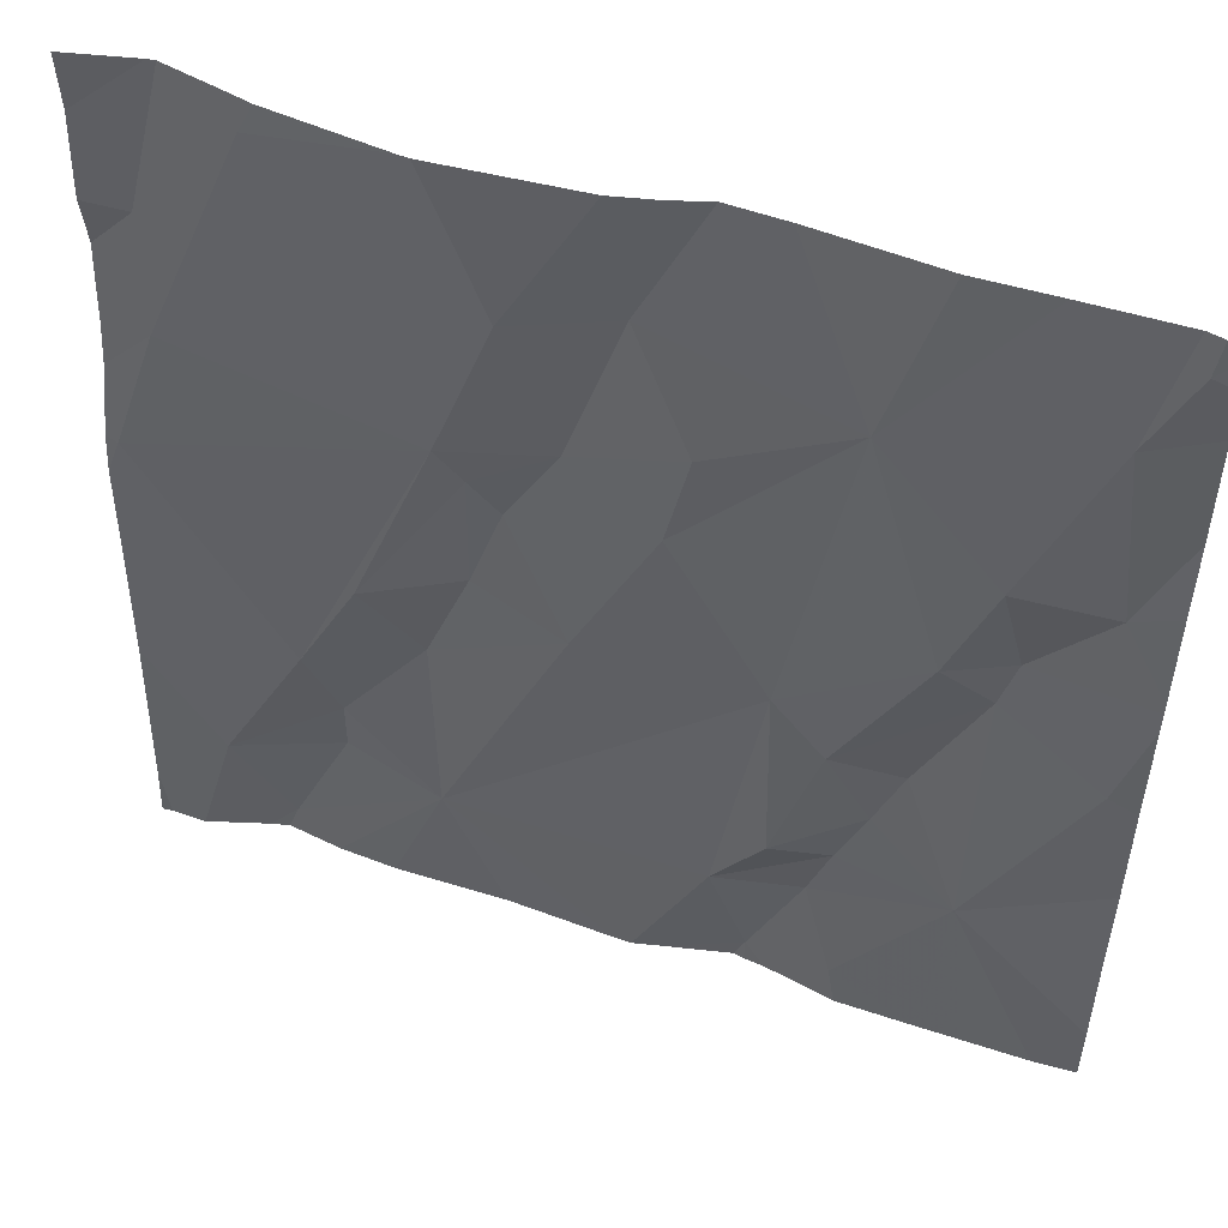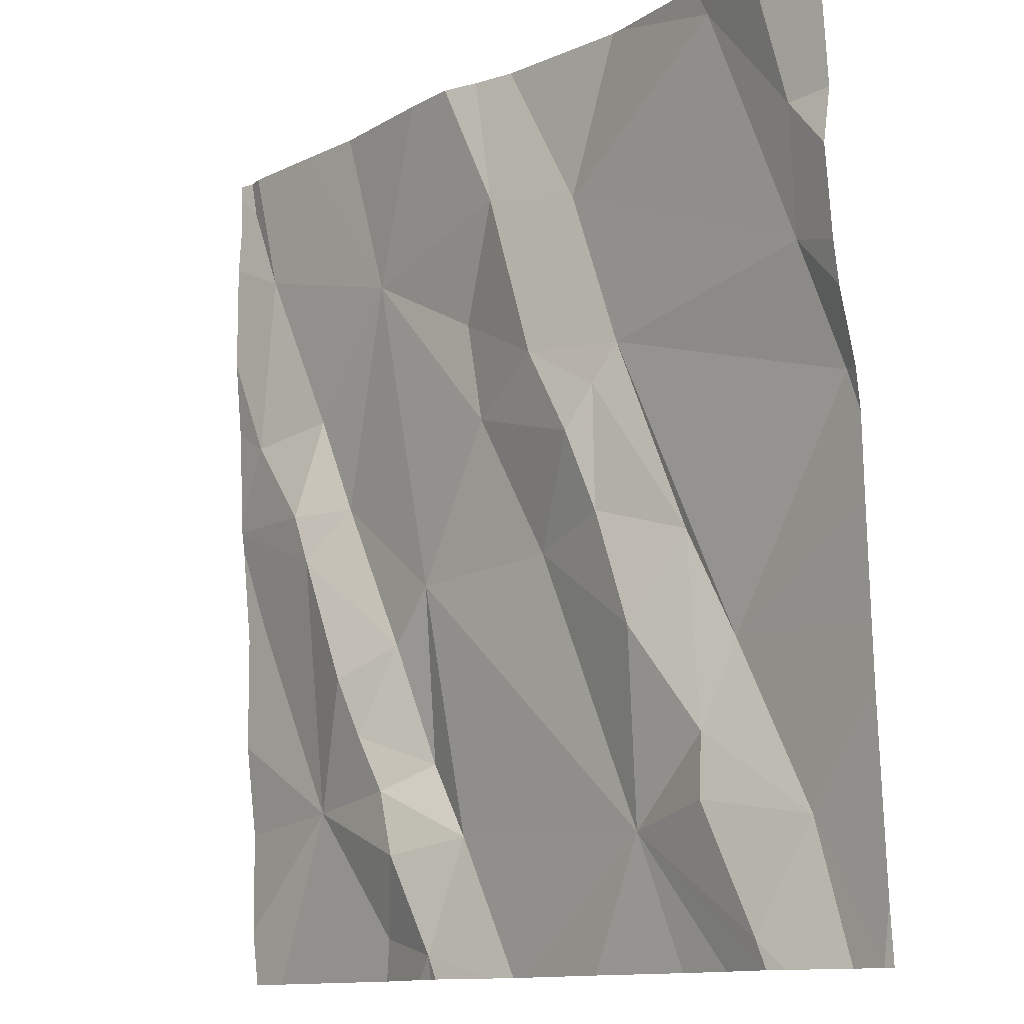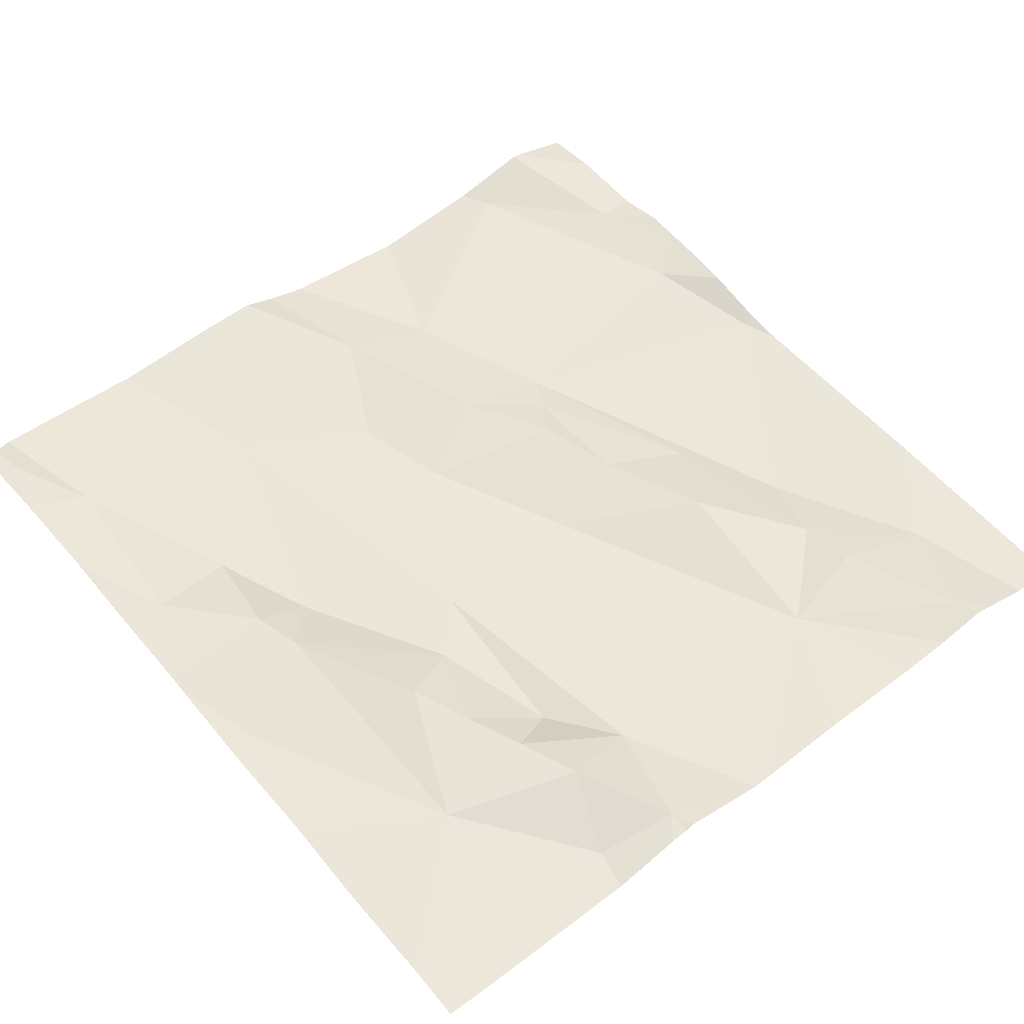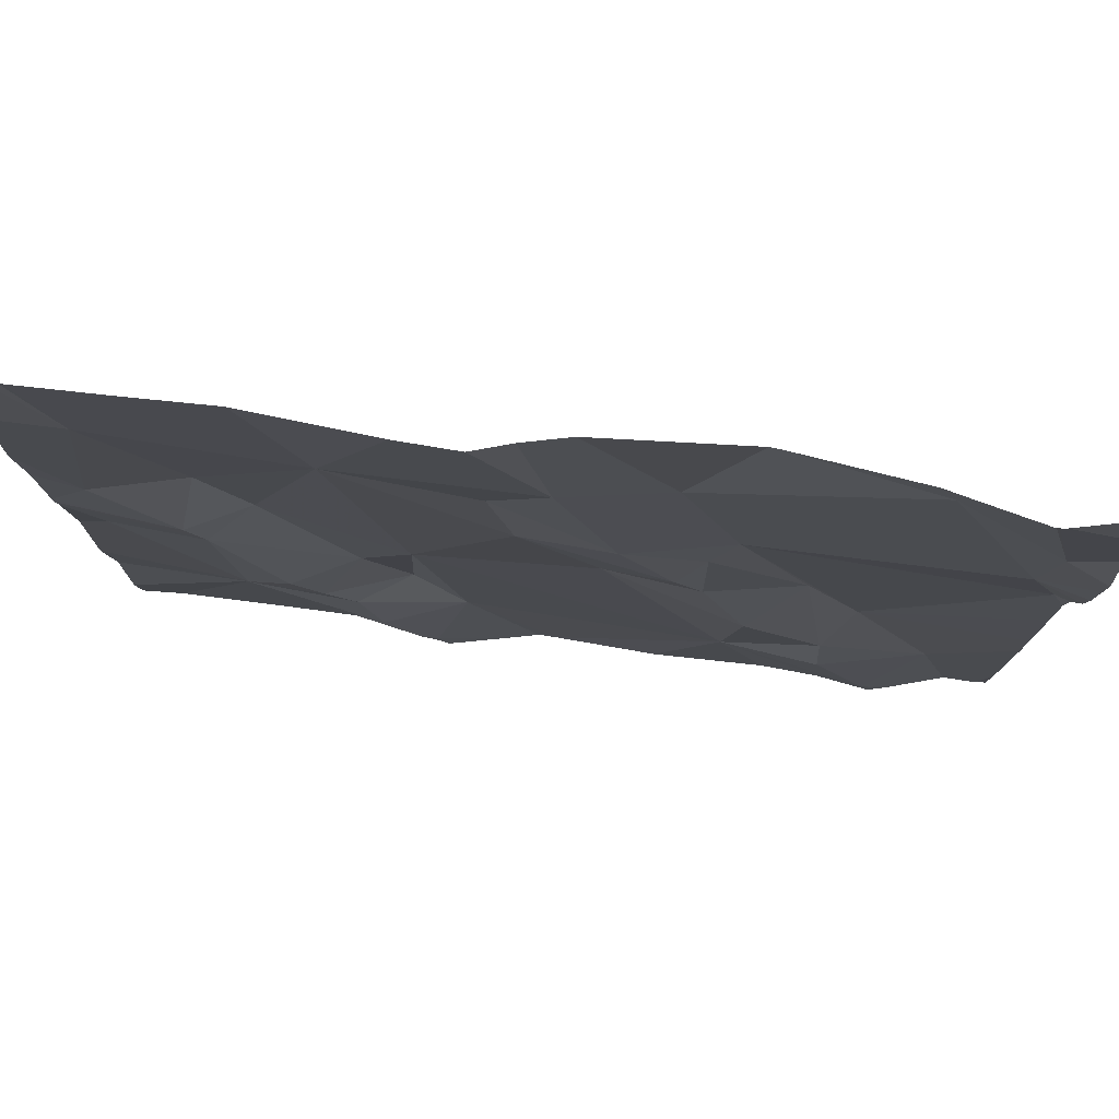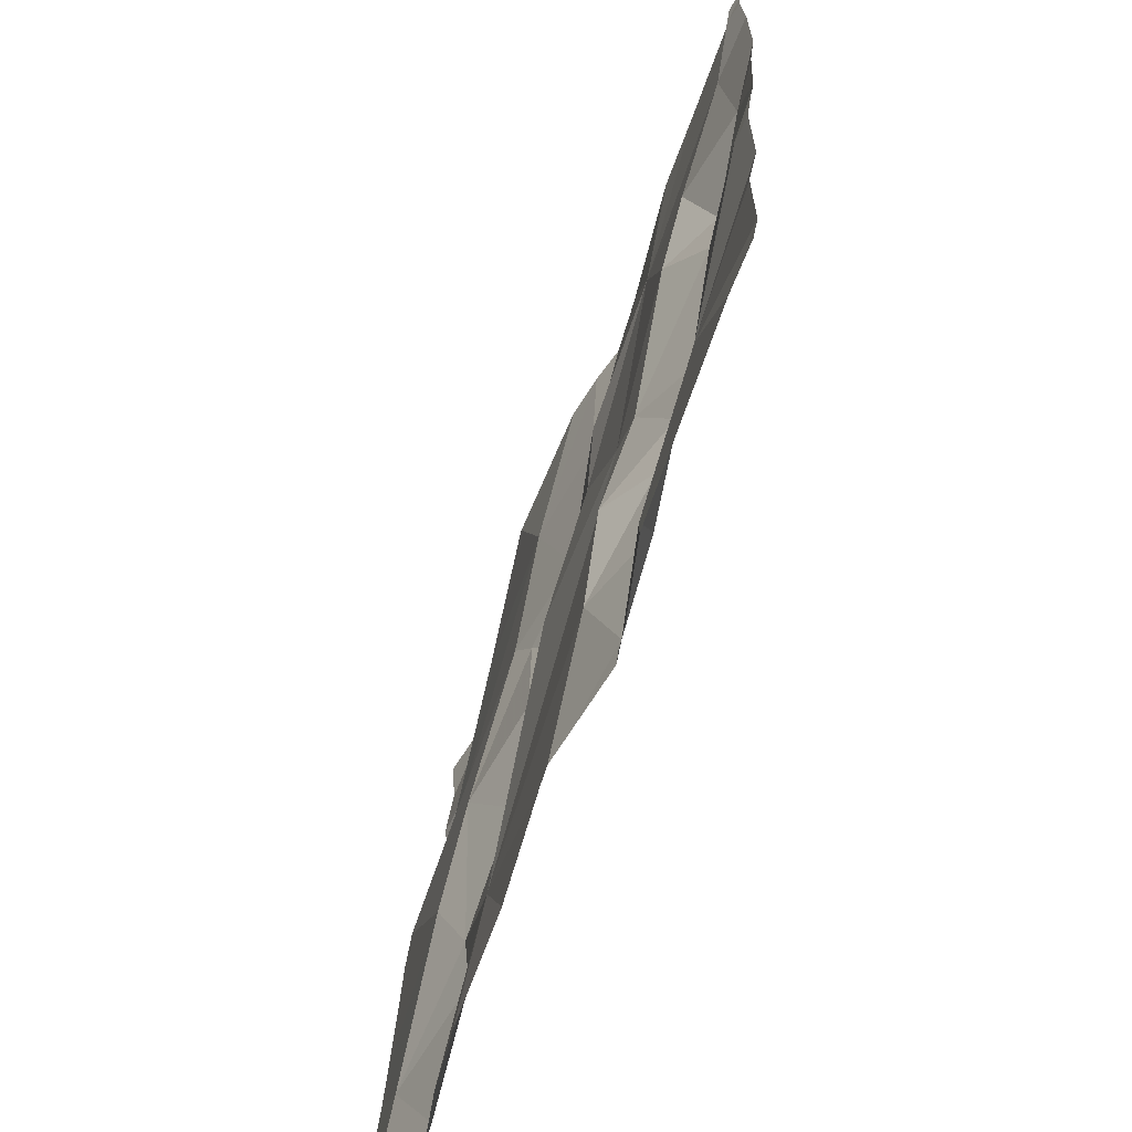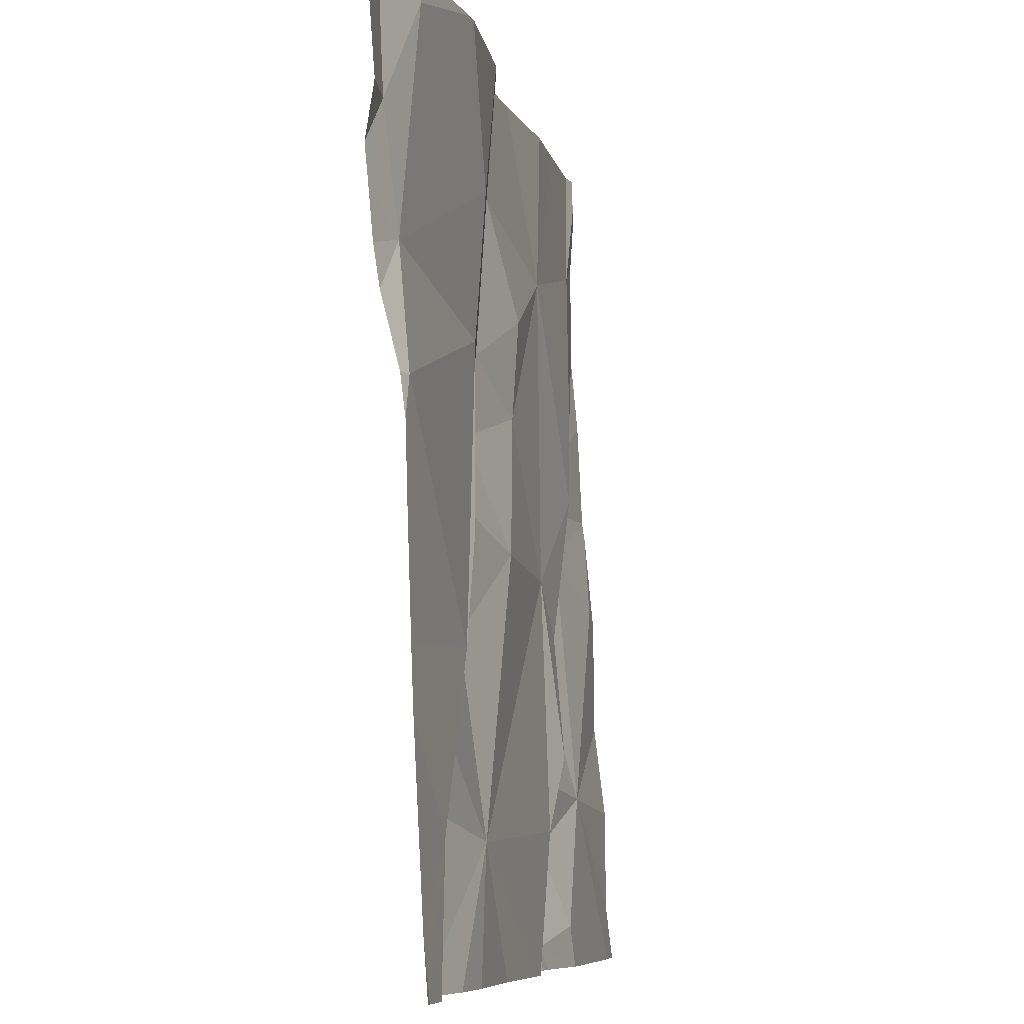
<metadata>
{"format":"obj","ext":"obj","renderer":"f3d","projection":"perspective","resolution":1024,"background":"white","views":[{"elev":51.1,"azim":-159.7,"up":"+Y"},{"elev":-11.9,"azim":50.5,"up":"+Y"},{"elev":51.9,"azim":-39.4,"up":"+Z"},{"elev":76.5,"azim":7.8,"up":"+Y"},{"elev":-67.1,"azim":-108.1,"up":"+Y"},{"elev":-7.7,"azim":102.9,"up":"+Y"}]}
</metadata>
<code>
v -132.2 266.6 500.9
v -133.1 267.1 501
v -132.2 267 501
v -132.9 267 501
v -133.1 267 501
v -132.2 266.7 500.9
v -133 266.4 501
v -132.2 266.9 501
v -132.2 266.8 501
v -132.2 266.9 501
v -133.1 266.8 501
v -132.9 266.3 500.9
v -133.1 267.2 501
v -133 266.7 501
v -133 266.9 501
v -133 266.7 501
v -133 266.7 501
v -133.1 266.6 501
v -132.2 266.5 500.9
v -132.9 266.3 501
v -132.8 266.6 501
v -132.9 266.6 501
v -133 266.5 501
v -132.9 266.5 501
v -132.3 267.2 501
v -132.8 266.2 501
v -132.2 266.8 501
v -132.9 266.4 501
v -132.8 267.2 501
v -132.2 266.2 500.9
v -132.9 266.2 500.9
v -132.4 266.4 501
v -132.3 266.4 500.9
v -132.3 266.2 501
v -132.3 266.9 501
v -132.6 267 501
v -132.4 267.1 501
v -132.5 266.8 501
v -132.6 266.9 501
v -132.5 266.8 501
v -133.1 266.2 500.9
v -132.8 266.2 501
v -132.6 266.8 501
v -132.7 267 501
v -132.5 266.6 501
v -132.4 266.4 501
v -132.5 266.4 500.9
v -133 266.2 500.9
v -132.4 266.5 500.9
v -132.7 266.8 501
v -132.7 266.9 501
v -132.3 267 501
v -132.8 266.4 500.9
v -132.5 266.7 501
v -132.6 266.6 501
v -132.2 266.8 500.9
v -132.3 266.2 501
v -132.4 266.6 500.9
v -132.5 267.2 501
v -132.4 267.2 501
v -132.3 267.2 501
v -132.4 267.2 501
v -132.2 267.2 501
v -132.3 266.2 500.9
v -132.9 267.2 501
v -132.8 266.4 500.9
v -133.2 267.2 501
v -133.2 266.4 501
v -133.2 266.5 501
v -133.2 266.9 501
v -133.2 266.8 501
v -133.2 266.7 501
v -133.2 266.6 501
v -133.2 266.7 501
v -133.2 267.1 501
v -133.2 266.7 501
v -133.2 266.3 501
v -132.3 267.2 501
v -133.2 267.1 501
v -133.2 266.9 501
v -132.2 267.1 501
v -132.2 266.3 500.9
v -132.8 267.2 501
v -132.2 266.5 500.9
v -132.2 267 501
v -132.5 266.2 500.9
v -132.6 266.2 500.9
v -132.7 266.2 500.9
v -132.2 266.2 500.9
v -132.3 266.2 500.9
v -132.4 266.2 500.9
v -132.8 266.2 501
v -132.8 266.2 501
v -132.7 266.2 500.9
v -132.7 266.2 500.9
v -133.2 266.2 501
v -133.2 266.2 501
v -132.7 267.2 501
v -132.5 267.2 501
v -132.7 267.2 501
v -132.3 267.2 501
v -133.1 267.2 501
v -133.2 267.2 501
v -133.1 267.2 501
v -133 267.2 501
v -133.1 267.2 501
v -132.2 267.2 501
f 88 47 53
f 5 4 105
f 84 33 82
f 48 7 41
f 14 11 71
f 15 11 14
f 16 14 17
f 87 47 88
f 100 36 99
f 74 17 76
f 7 12 20
f 22 21 16
f 17 23 22
f 7 24 23
f 26 12 31
f 16 17 22
f 41 77 96
f 4 15 16
f 18 7 17
f 5 2 75
f 4 5 15
f 99 36 59
f 23 17 7
f 16 15 14
f 11 15 5
f 69 18 73
f 11 5 79
f 17 14 72
f 22 23 24
f 28 24 7
f 16 21 4
f 98 44 36
f 33 32 34
f 36 35 37
f 39 38 40
f 43 38 39
f 36 44 39
f 46 45 47
f 86 47 87
f 50 39 51
f 37 52 25
f 40 36 39
f 20 53 28
f 45 54 55
f 98 36 100
f 27 56 9
f 56 49 1
f 52 37 35
f 52 3 78
f 54 43 55
f 40 38 58
f 54 58 38
f 58 45 46
f 43 39 50
f 47 34 32
f 54 45 58
f 64 34 57
f 83 44 98
f 58 49 40
f 57 34 47
f 89 33 90
f 33 34 64
f 62 37 61
f 57 47 91
f 47 45 55
f 32 33 46
f 33 49 46
f 19 33 84
f 49 58 46
f 50 55 43
f 21 53 47
f 36 40 35
f 29 44 83
f 21 22 66
f 55 21 47
f 21 50 4
f 51 4 50
f 4 51 44
f 55 50 21
f 24 28 66
f 36 37 59
f 66 22 24
f 61 37 25
f 26 53 20
f 25 52 78
f 88 53 95
f 47 32 46
f 39 44 51
f 40 49 56
f 12 26 20
f 20 28 7
f 52 35 10
f 35 40 56
f 66 53 21
f 38 43 54
f 66 28 53
f 53 26 94
f 67 2 102
f 78 81 101
f 3 52 85
f 102 5 104
f 42 26 31
f 8 35 27
f 68 7 69
f 31 12 48
f 59 37 60
f 69 7 18
f 10 35 8
f 70 11 80
f 71 11 70
f 41 7 77
f 72 14 71
f 6 56 1
f 73 18 74
f 9 56 6
f 60 37 62
f 74 18 17
f 75 2 67
f 27 35 56
f 76 17 72
f 19 49 33
f 77 7 68
f 29 4 44
f 79 5 75
f 48 12 7
f 30 82 89
f 80 11 79
f 1 49 19
f 85 52 10
f 89 82 33
f 90 33 64
f 65 4 29
f 91 47 86
f 92 26 42
f 63 81 107
f 93 26 92
f 94 26 93
f 13 5 106
f 95 53 94
f 78 3 81
f 96 77 97
f 101 81 63
f 102 2 5
f 103 67 102
f 104 5 13
f 105 4 65
f 106 5 105

</code>
